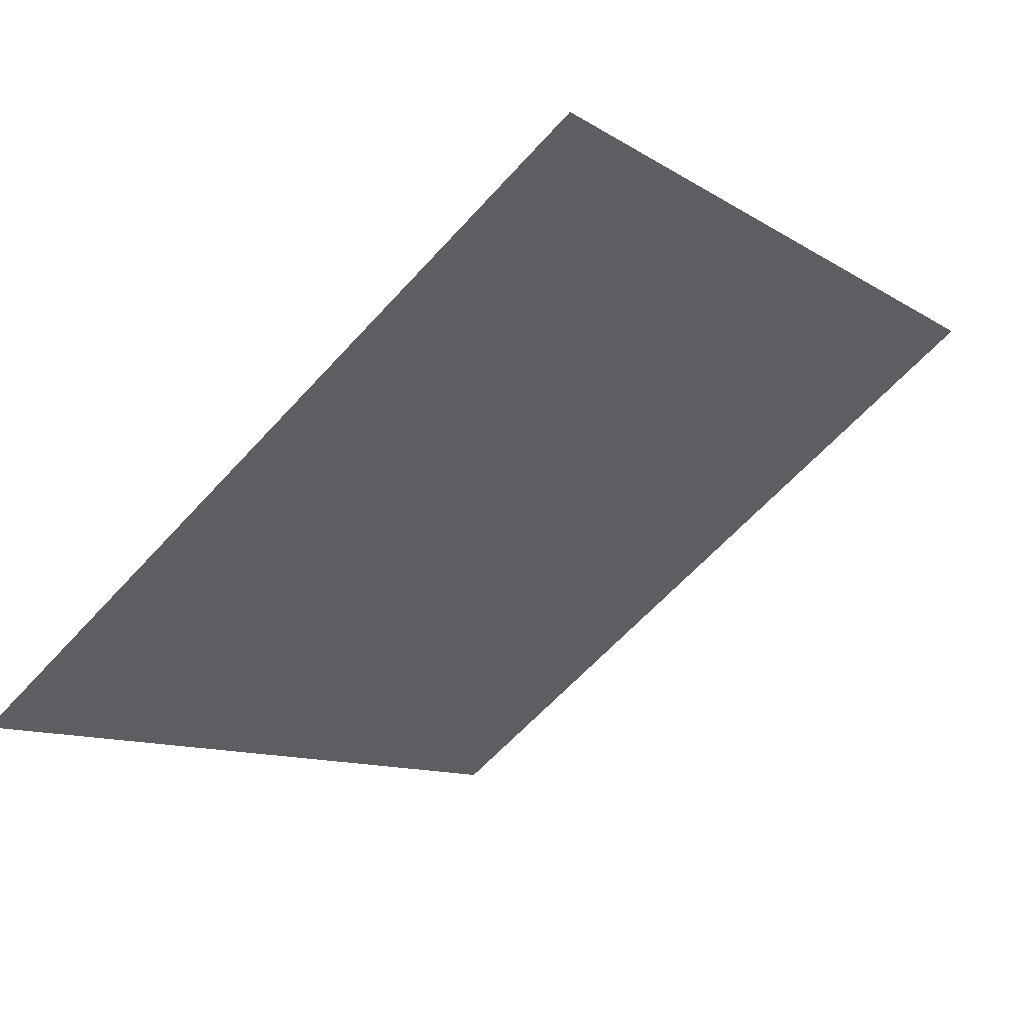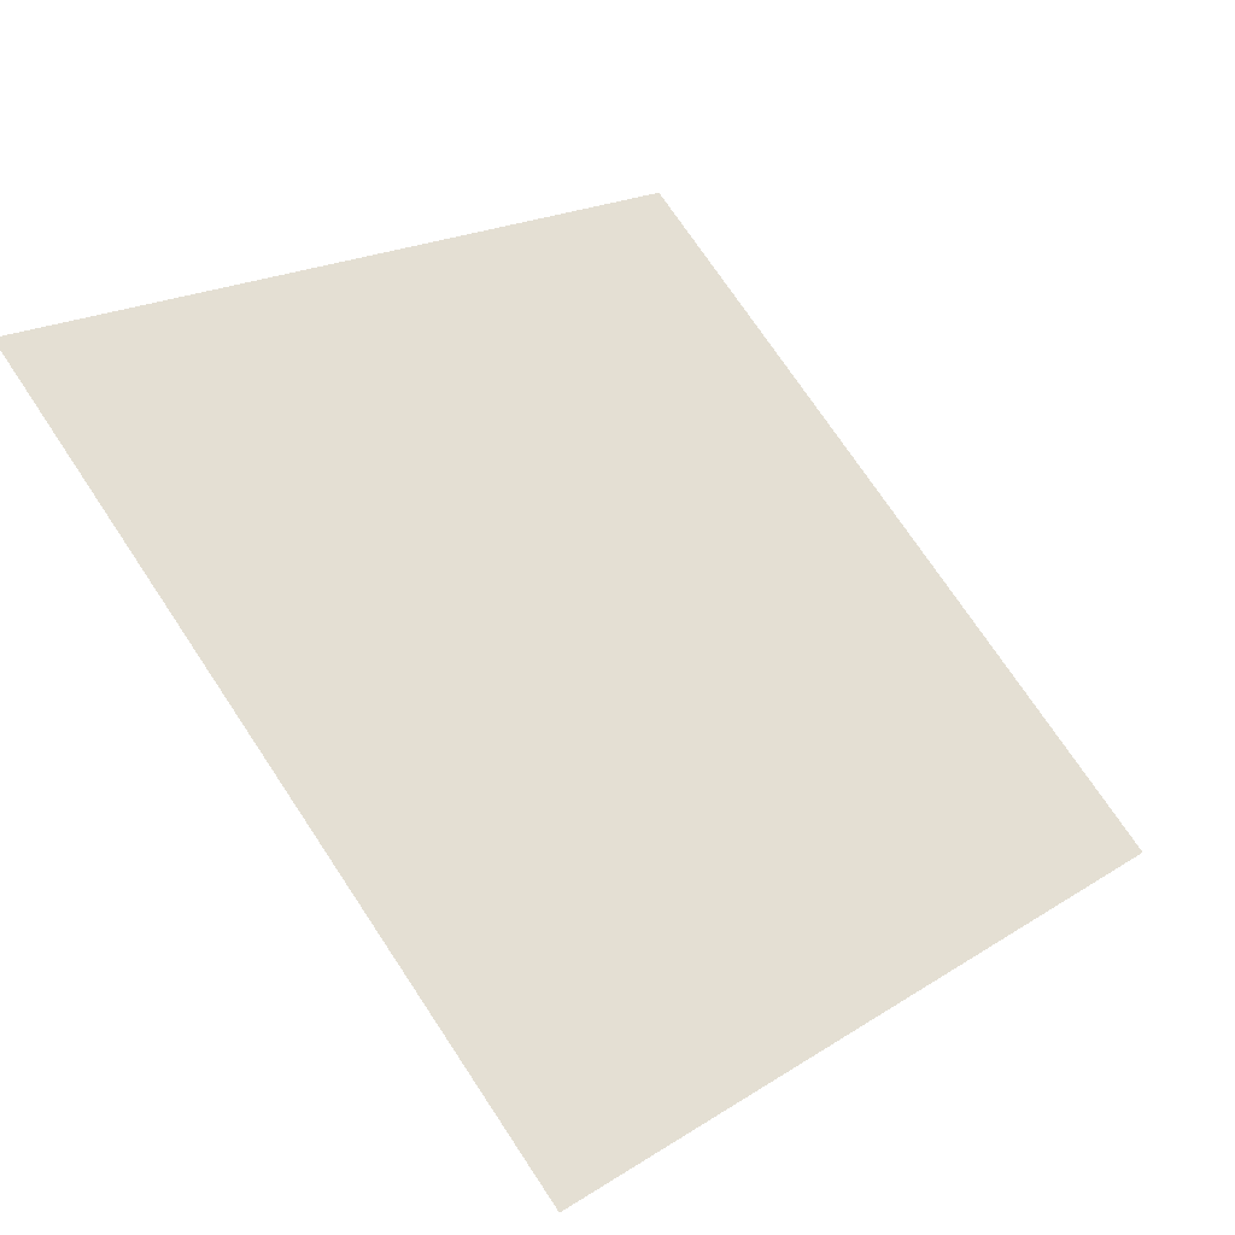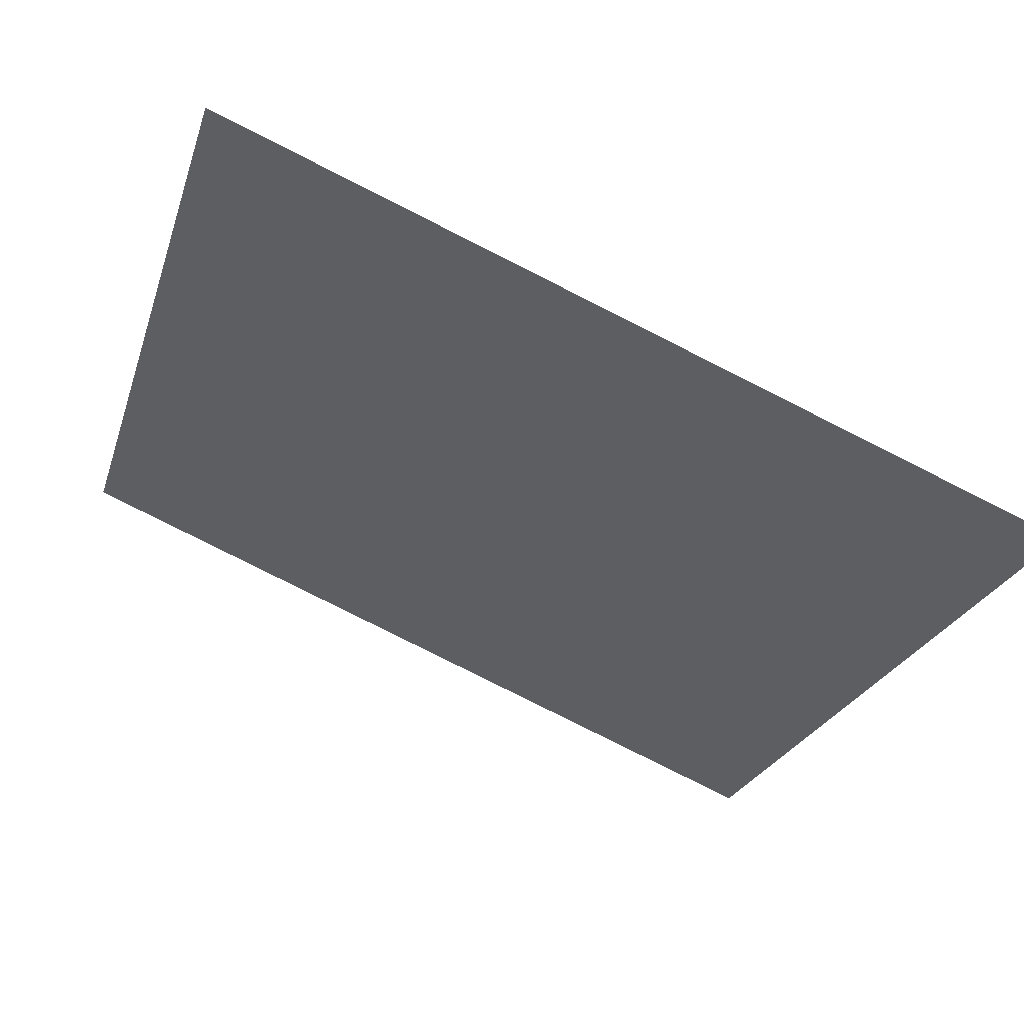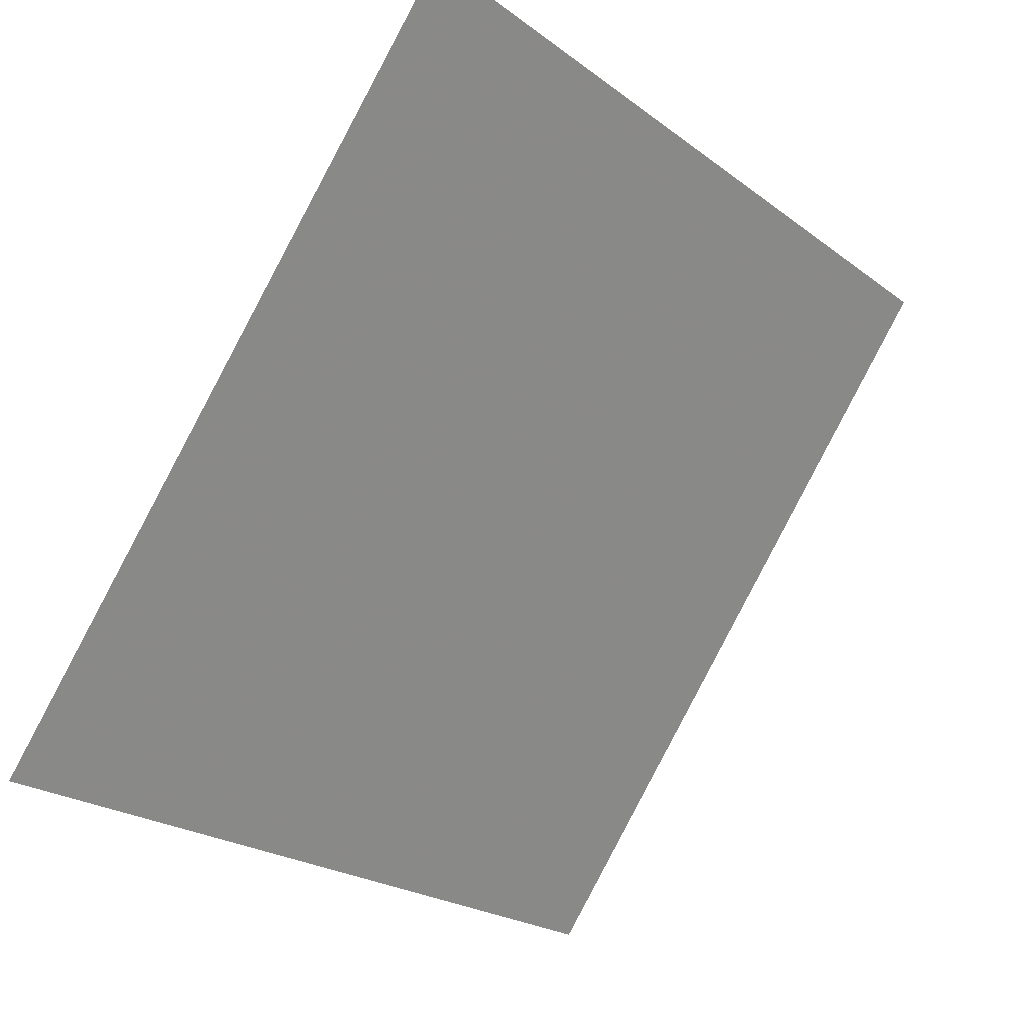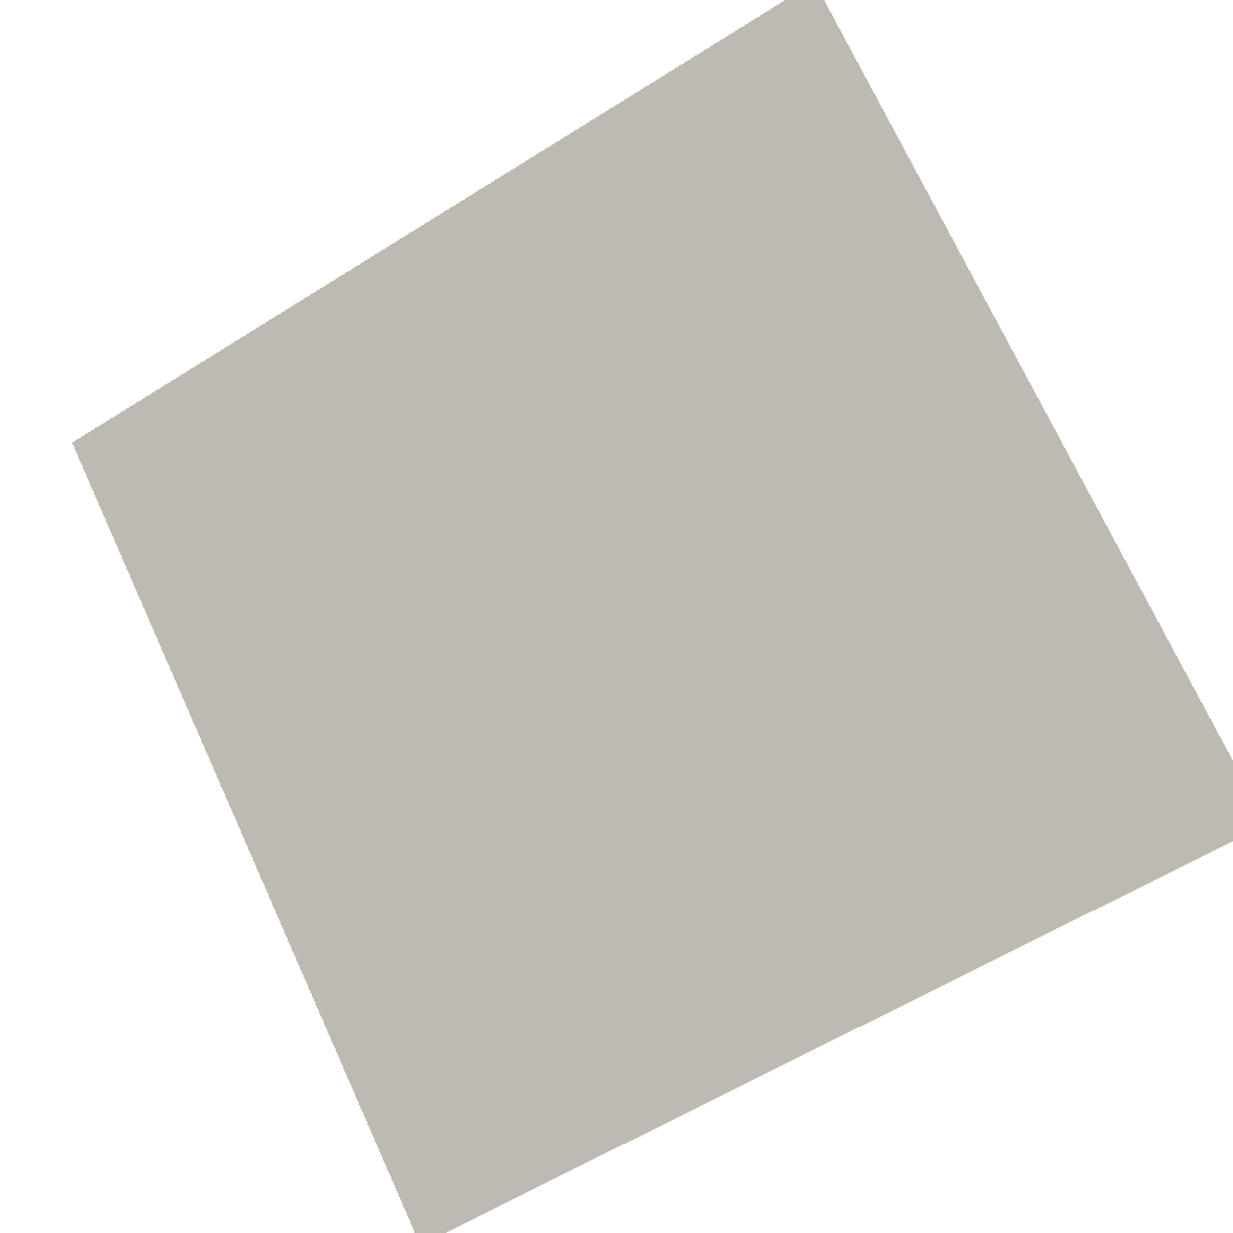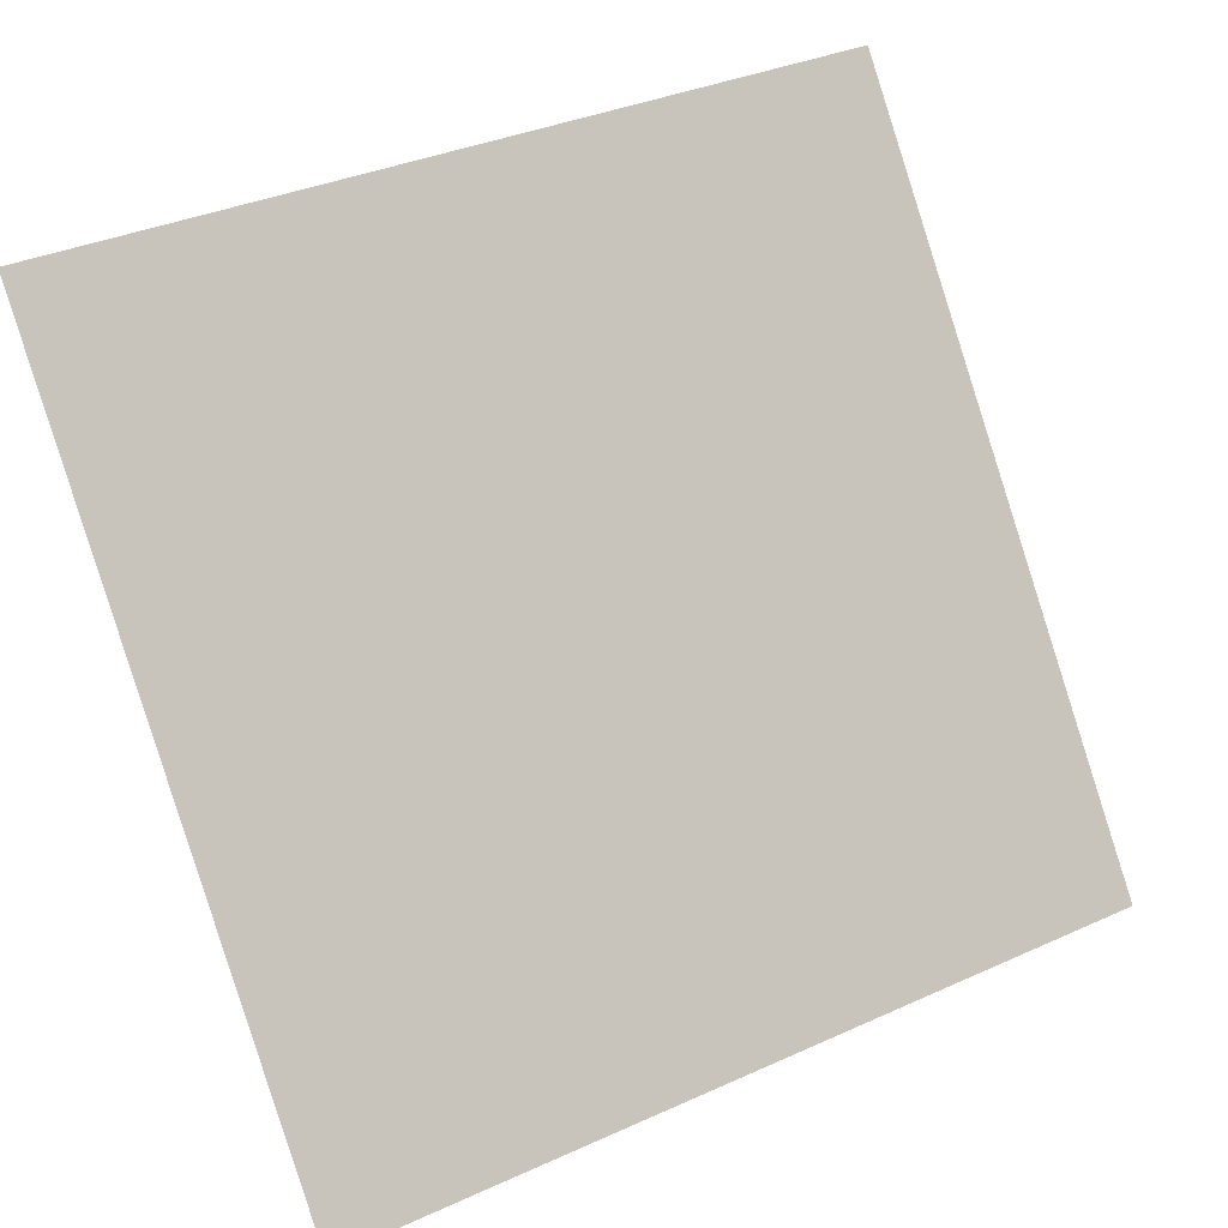
<metadata>
{"format":"obj","ext":"obj","renderer":"f3d","projection":"perspective","resolution":1024,"background":"white","views":[{"elev":-9.1,"azim":-55.8,"up":"+Y"},{"elev":72.7,"azim":56.7,"up":"+Y"},{"elev":-79.8,"azim":-28.0,"up":"+Z"},{"elev":-23.4,"azim":127.3,"up":"+Z"},{"elev":-63.7,"azim":33.1,"up":"+Y"},{"elev":36.6,"azim":-32.1,"up":"+Z"}]}
</metadata>
<code>
v -0.09241 0.7646 0.4764
v -0.09897 0.7647 0.4765
v -0.09885 0.7687 0.4818
v -0.09229 0.7685 0.4817
f 4 3 2 1

</code>
